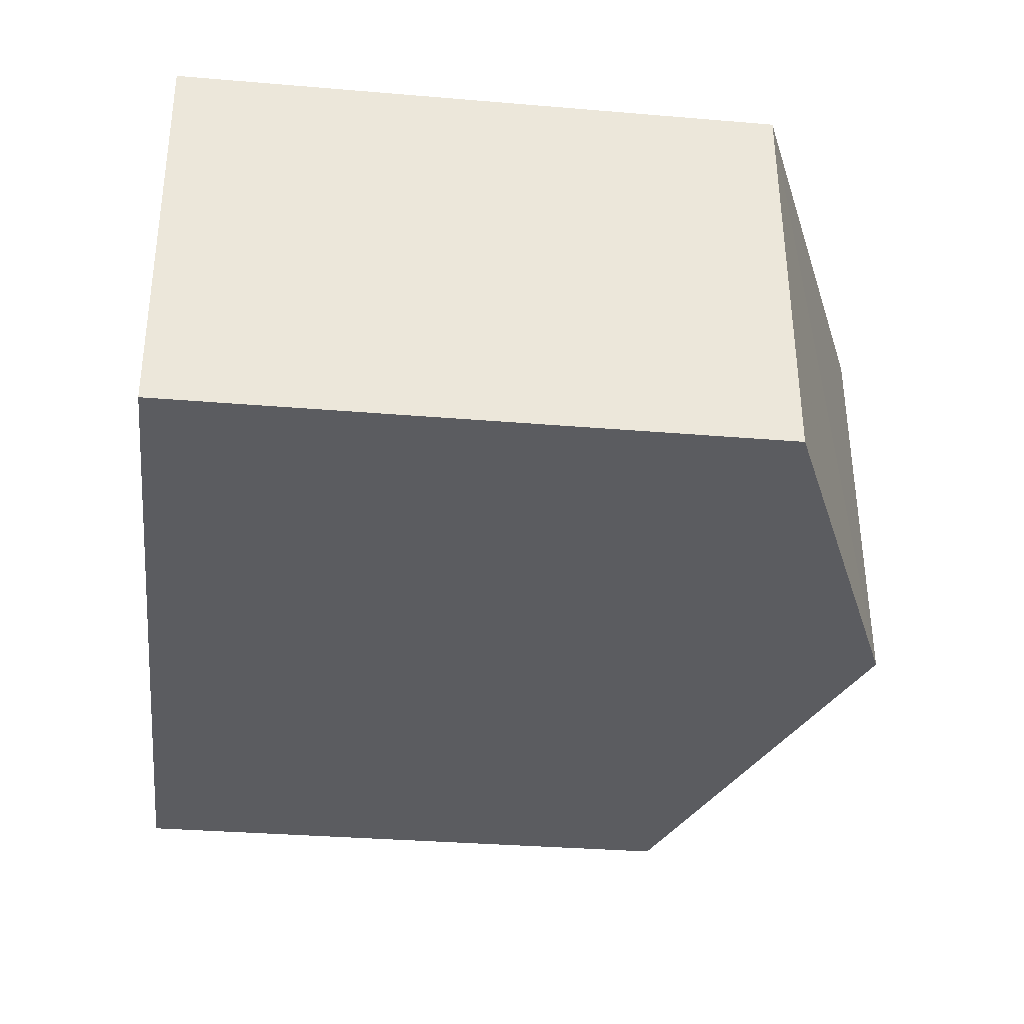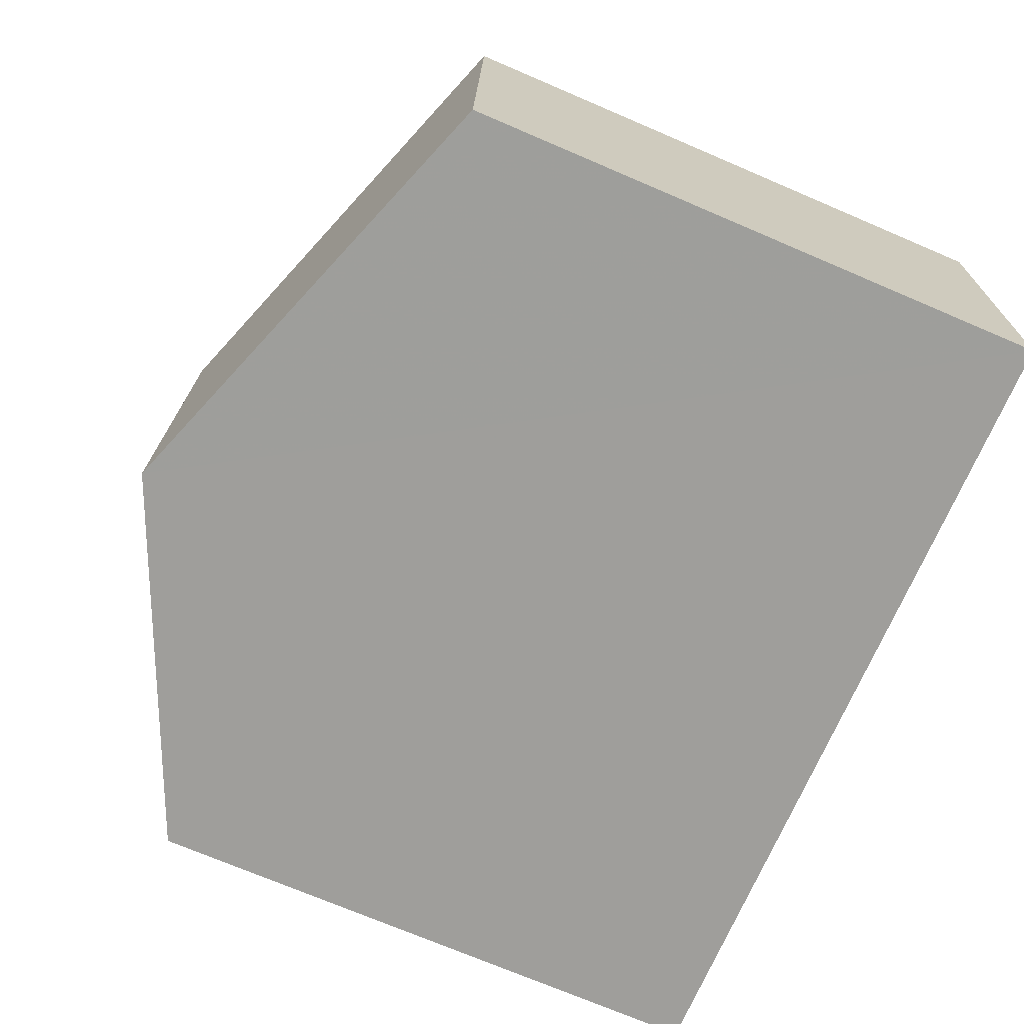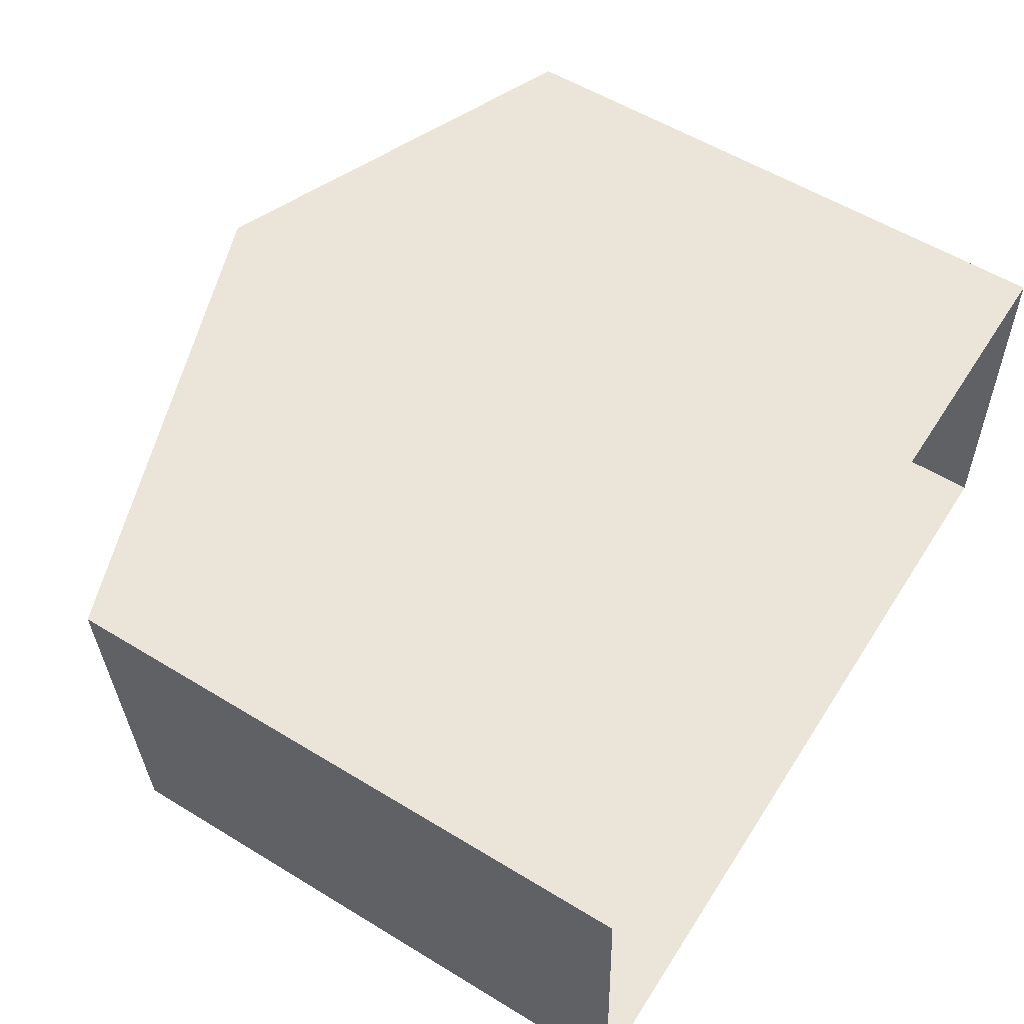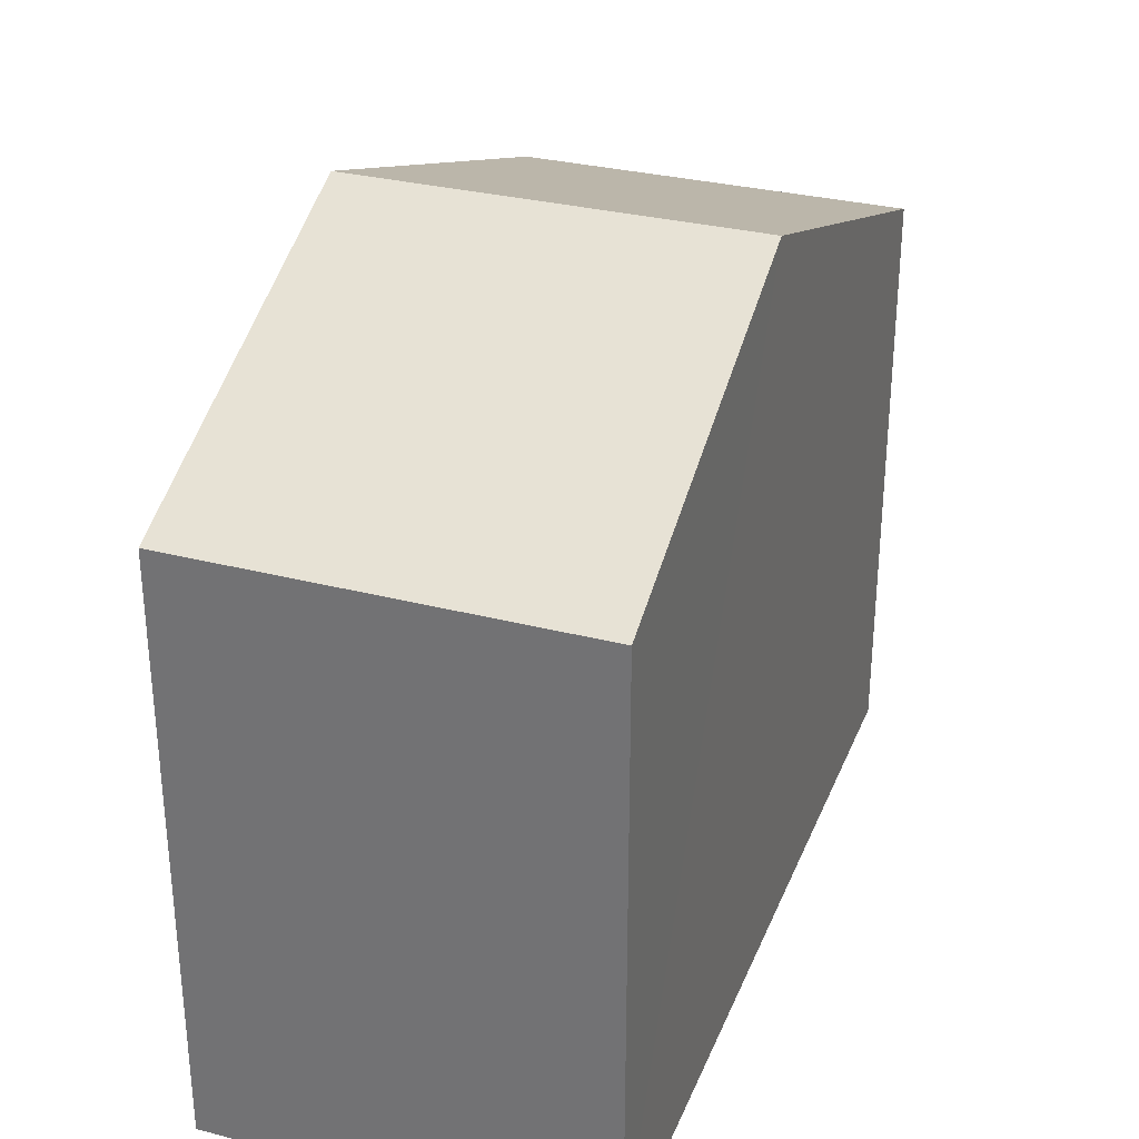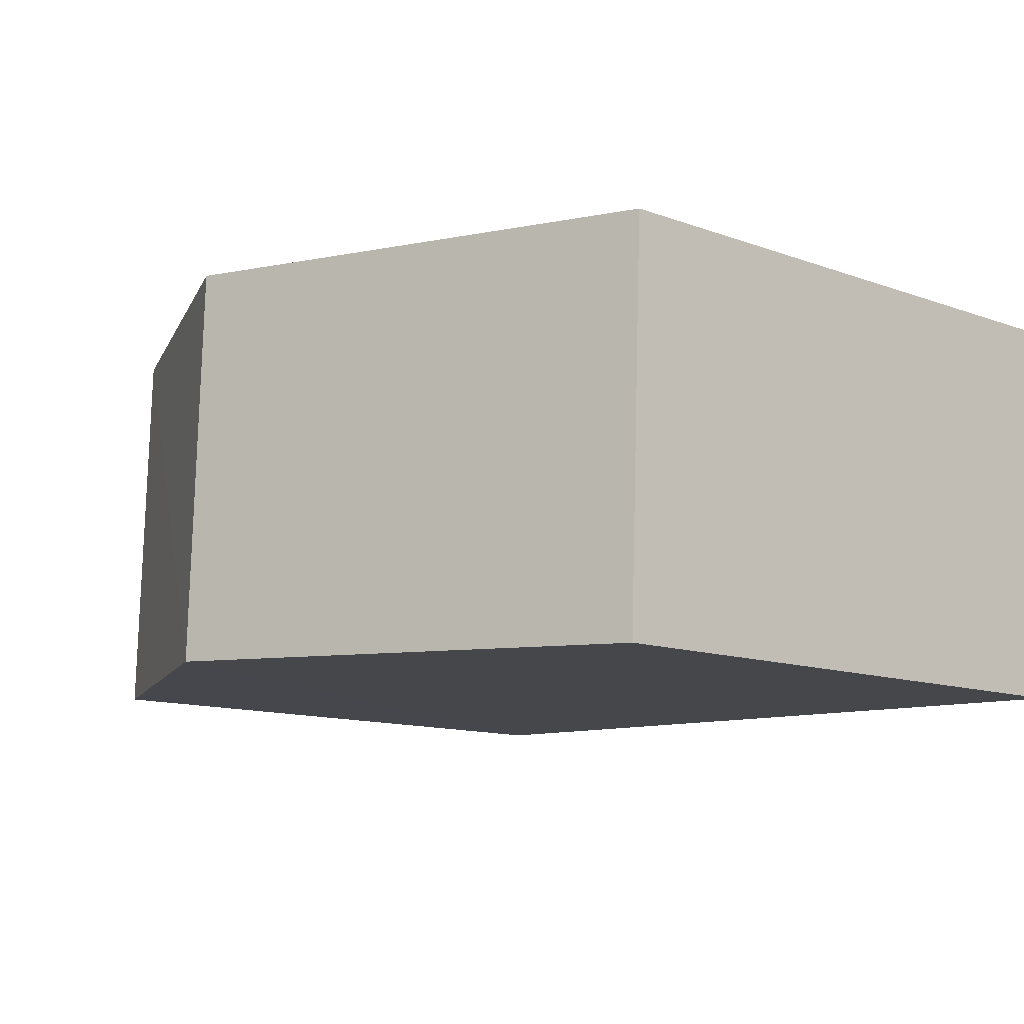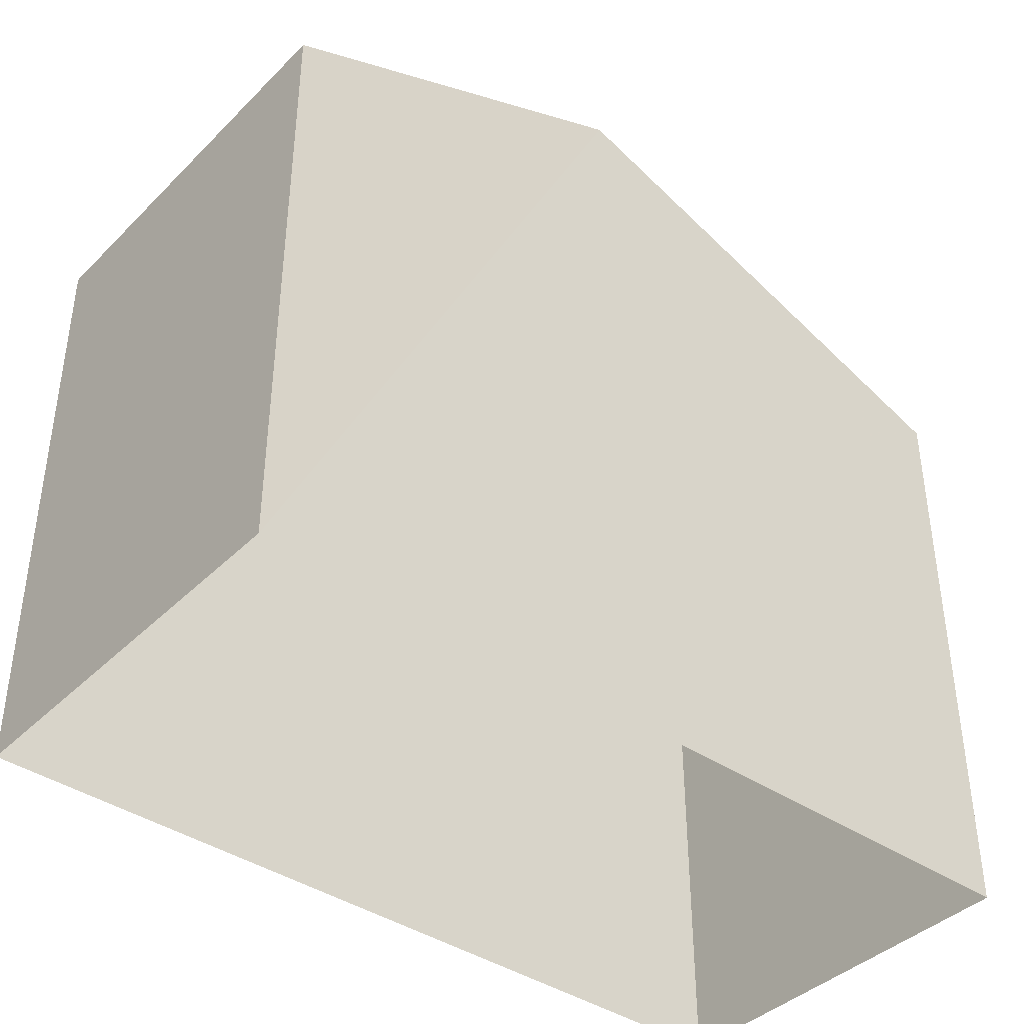
<metadata>
{"format":"obj","ext":"obj","renderer":"f3d","projection":"perspective","resolution":1024,"background":"white","views":[{"elev":-32.8,"azim":-96.7,"up":"+Y"},{"elev":-72.8,"azim":67.0,"up":"+Y"},{"elev":56.2,"azim":122.5,"up":"+Y"},{"elev":30.9,"azim":-72.4,"up":"+Z"},{"elev":-12.2,"azim":49.5,"up":"+Y"},{"elev":-40.3,"azim":-42.1,"up":"+Z"}]}
</metadata>
<code>
v -3.723e+05 -1.034e+05 32.97
v -3.723e+05 -1.034e+05 32.97
v -3.723e+05 -1.034e+05 32.97
v -3.723e+05 -1.034e+05 32.97
v -3.723e+05 -1.034e+05 40.6
v -3.723e+05 -1.034e+05 38.95
v -3.723e+05 -1.034e+05 40.6
v -3.723e+05 -1.034e+05 38.95
v -3.723e+05 -1.034e+05 38.95
v -3.723e+05 -1.034e+05 38.95
f 1 2 3
f 1 4 2
f 5 6 7
f 5 8 6
f 9 10 5
f 7 9 5
f 10 4 5
f 4 1 5
f 1 8 5
f 8 1 3
f 6 8 3
f 10 2 4
f 10 9 2
f 6 3 7
f 3 2 7
f 2 9 7

</code>
